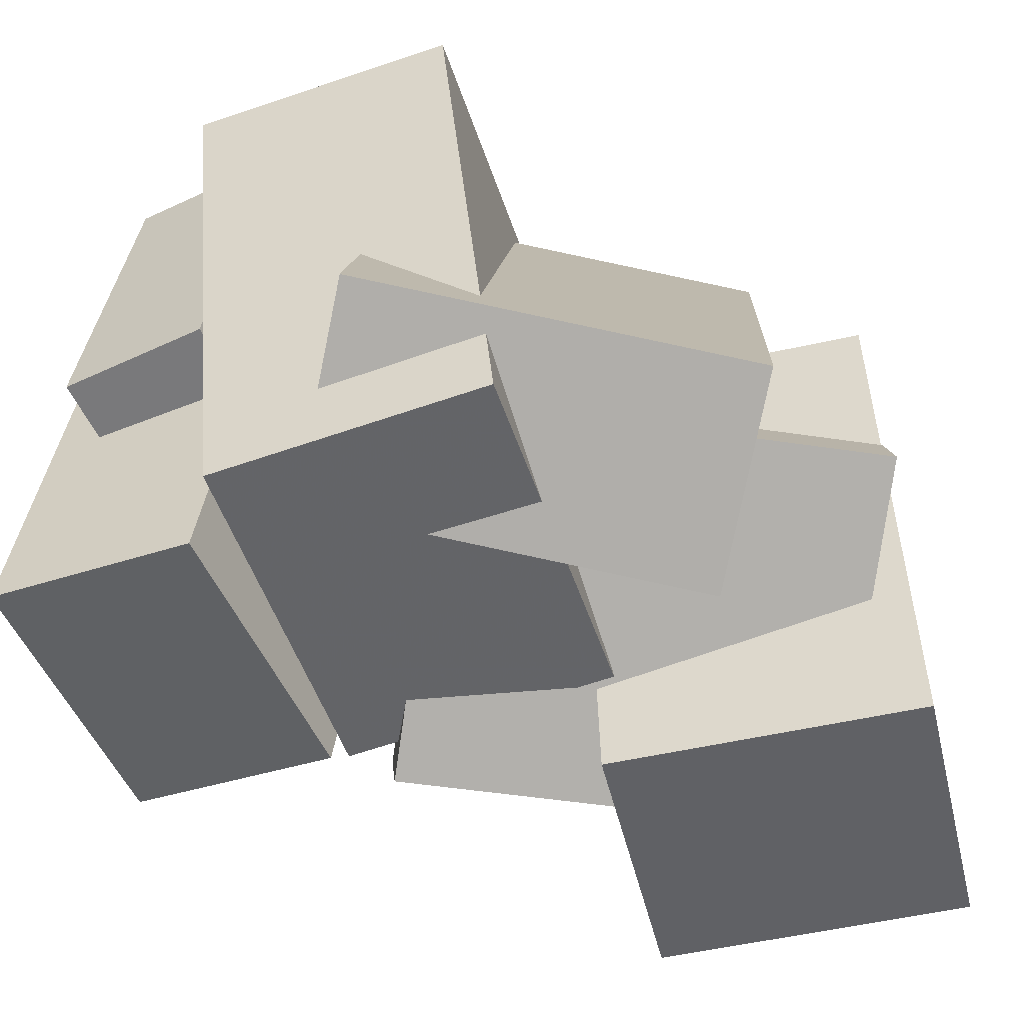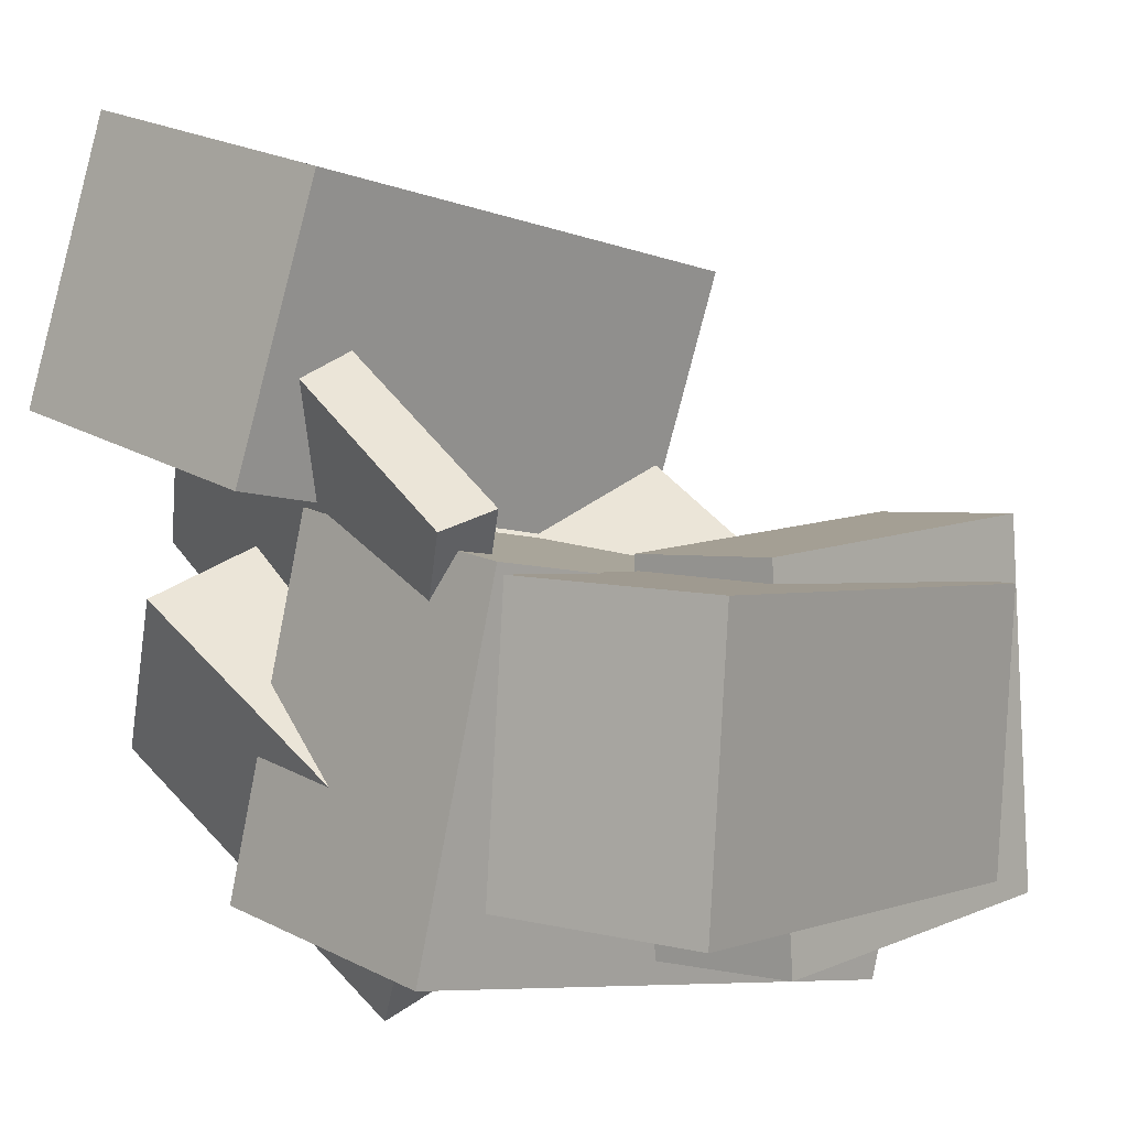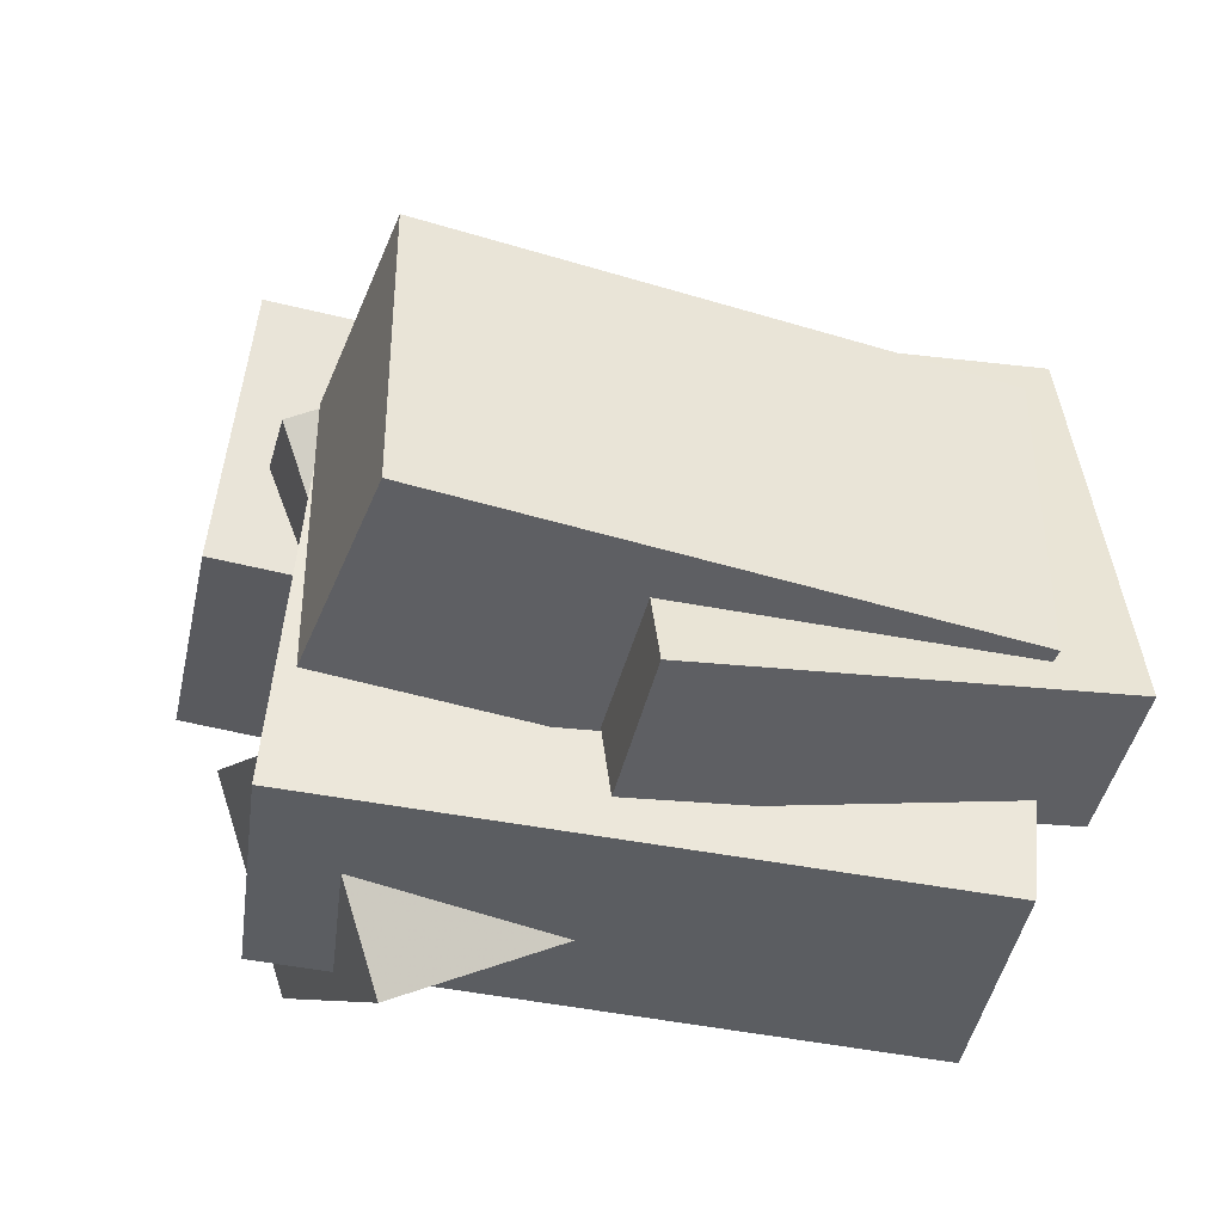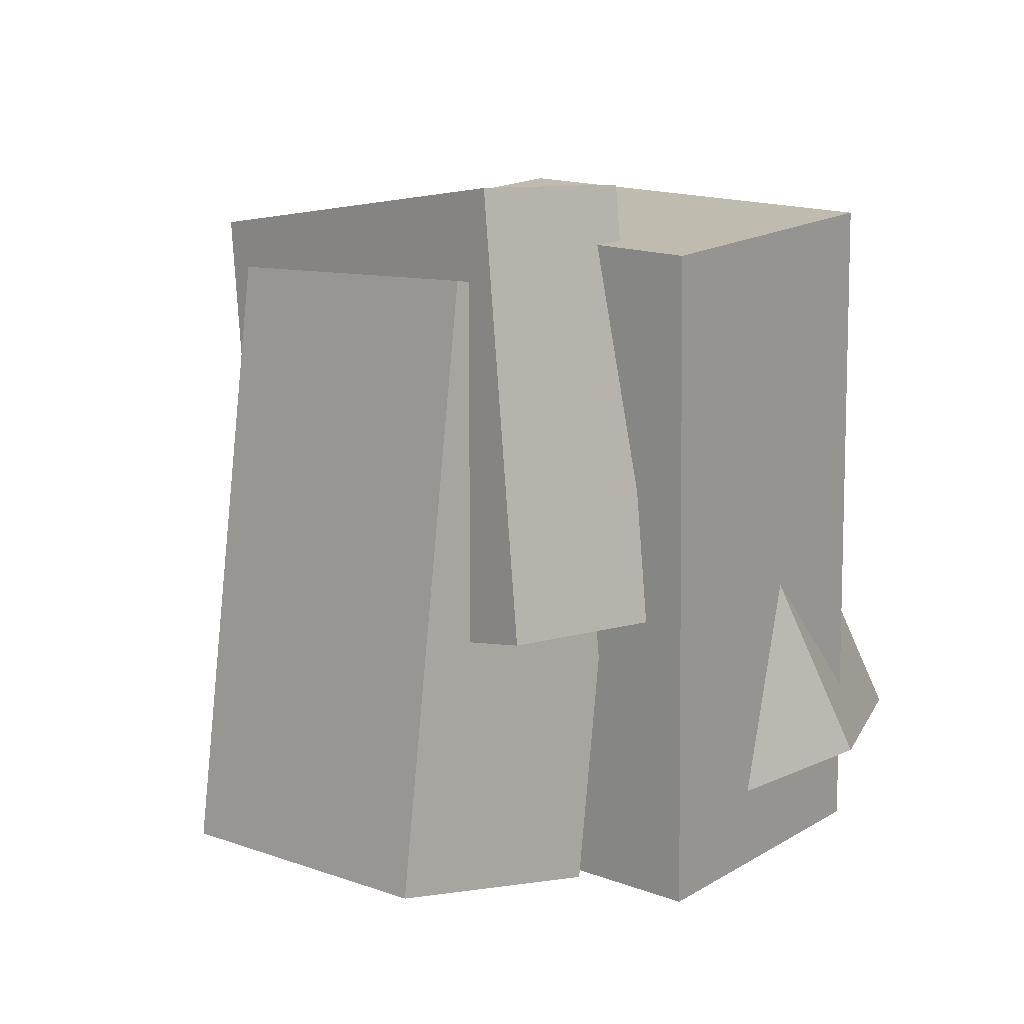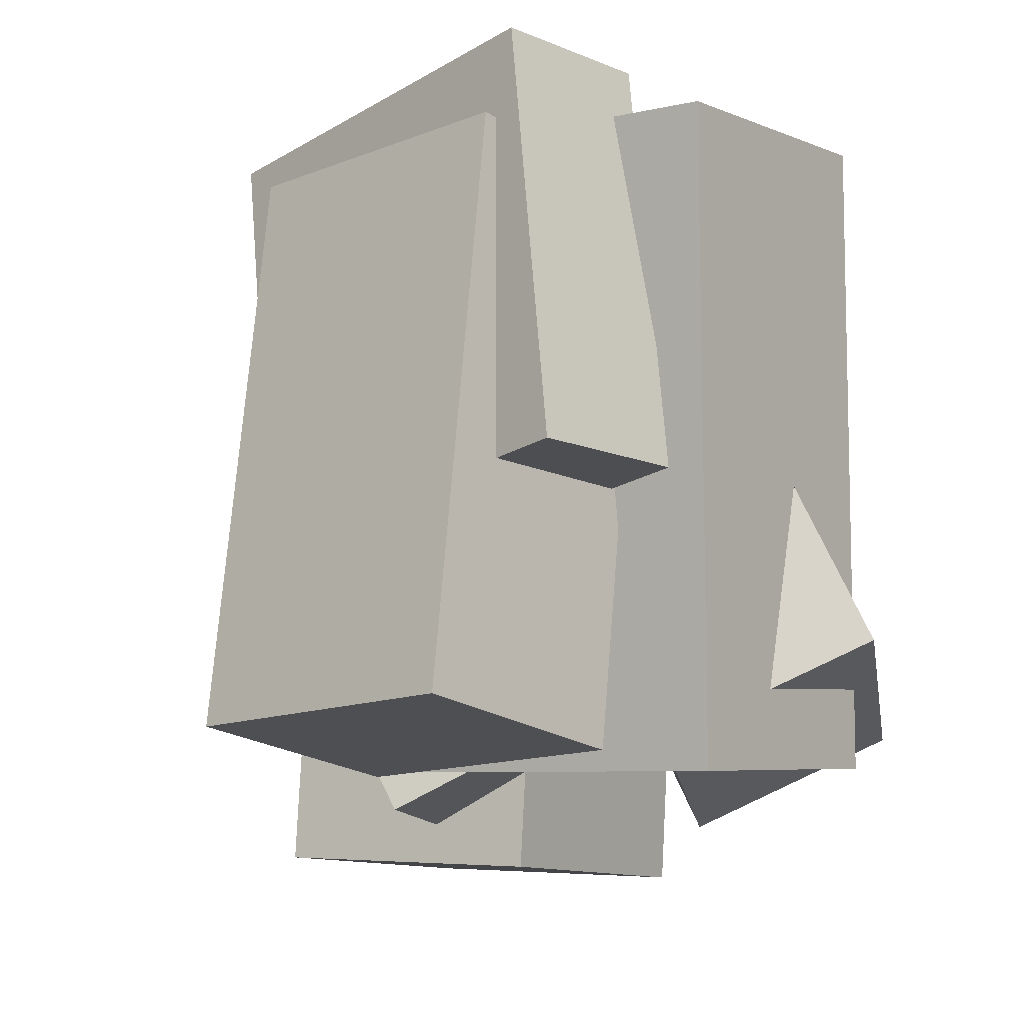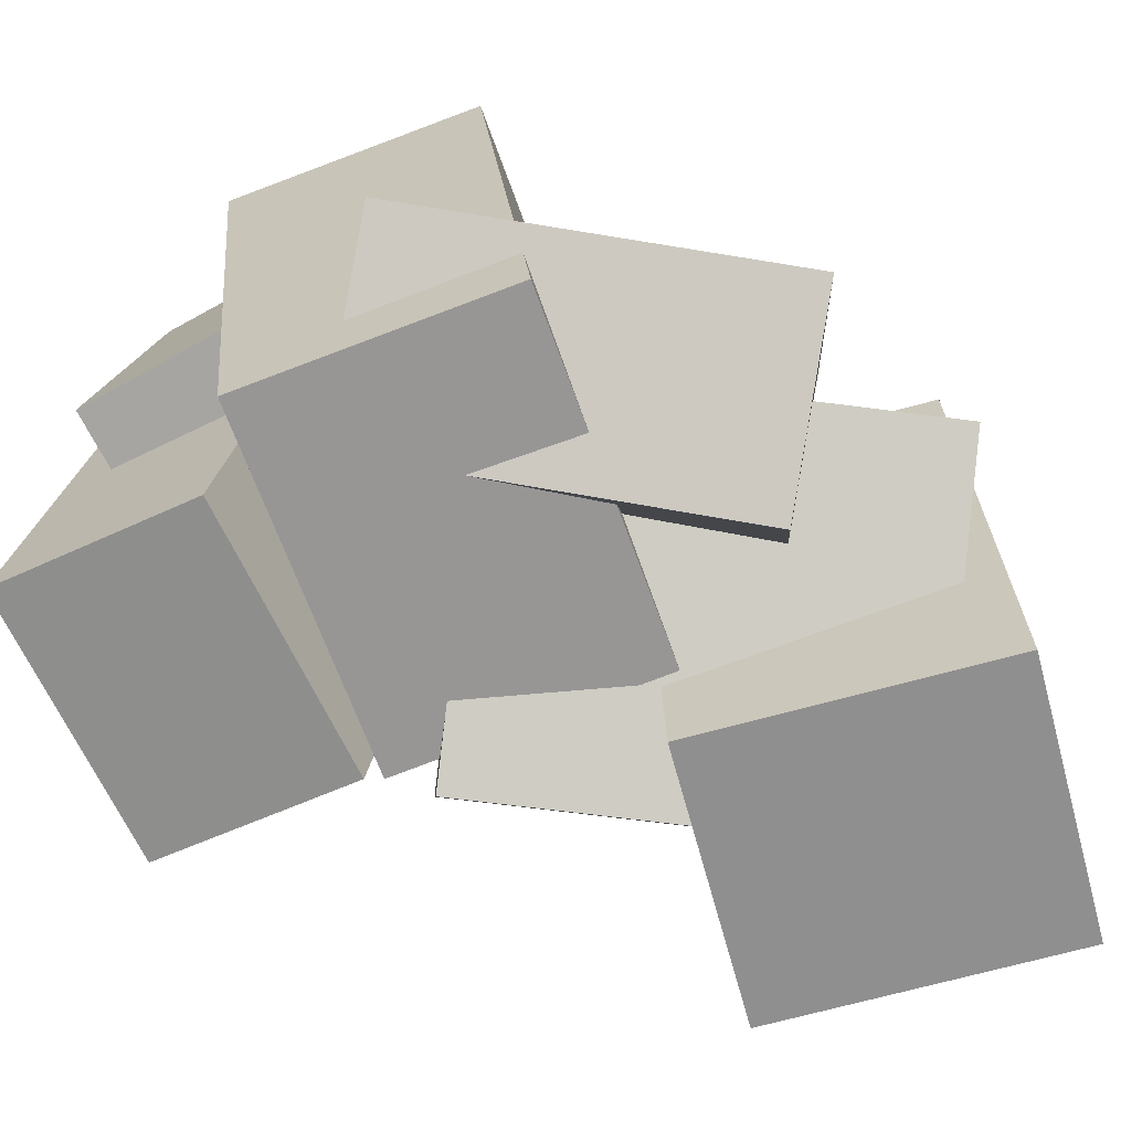
<metadata>
{"format":"obj","ext":"obj","renderer":"f3d","projection":"perspective","resolution":1024,"background":"white","views":[{"elev":-52.2,"azim":-150.2,"up":"+Y"},{"elev":-1.7,"azim":42.0,"up":"+Z"},{"elev":-47.6,"azim":77.7,"up":"+Z"},{"elev":10.7,"azim":141.2,"up":"+Y"},{"elev":-11.0,"azim":138.1,"up":"+Y"},{"elev":-68.7,"azim":-148.3,"up":"+Y"}]}
</metadata>
<code>
v -0.2791 -0.4326 -0.4467
v -0.172 -0.4069 0.05769
v -0.2202 0.4008 -0.5018
v -0.113 0.4265 0.002673
v 0.08603 -0.4634 -0.5227
v 0.1932 -0.4377 -0.01831
v 0.145 0.37 -0.5777
v 0.2521 0.3957 -0.07333
f 1.0 7.0 5.0
f 1.0 3.0 7.0
f 1.0 4.0 3.0
f 1.0 2.0 4.0
f 3.0 8.0 7.0
f 3.0 4.0 8.0
f 5.0 7.0 8.0
f 5.0 8.0 6.0
f 1.0 5.0 6.0
f 1.0 6.0 2.0
f 2.0 6.0 8.0
f 2.0 8.0 4.0
v -0.5541 -0.544 0.1939
v -0.4392 -0.5182 0.5809
v -0.5625 0.228 0.1449
v -0.4477 0.2538 0.5319
v -0.1413 -0.5473 0.07158
v -0.02637 -0.5214 0.4585
v -0.1497 0.2248 0.02256
v -0.03482 0.2506 0.4095
f 9.0 15.0 13.0
f 9.0 11.0 15.0
f 9.0 12.0 11.0
f 9.0 10.0 12.0
f 11.0 16.0 15.0
f 11.0 12.0 16.0
f 13.0 15.0 16.0
f 13.0 16.0 14.0
f 9.0 13.0 14.0
f 9.0 14.0 10.0
f 10.0 14.0 16.0
f 10.0 16.0 12.0
v 0.1399 -0.08961 -0.5143
v 0.1635 -0.1583 -0.001735
v 0.132 0.4476 -0.442
v 0.1555 0.3789 0.07057
v 0.3537 -0.08521 -0.5235
v 0.3772 -0.1539 -0.01095
v 0.3457 0.452 -0.4512
v 0.3692 0.3833 0.06136
f 17.0 23.0 21.0
f 17.0 19.0 23.0
f 17.0 20.0 19.0
f 17.0 18.0 20.0
f 19.0 24.0 23.0
f 19.0 20.0 24.0
f 21.0 23.0 24.0
f 21.0 24.0 22.0
f 17.0 21.0 22.0
f 17.0 22.0 18.0
f 18.0 22.0 24.0
f 18.0 24.0 20.0
v -0.5655 -0.3599 -0.2554
v -0.3819 -0.4854 -0.05604
v -0.4346 0.3165 0.04998
v -0.251 0.191 0.2493
v -0.1459 -0.2873 -0.5962
v 0.0377 -0.4128 -0.3968
v -0.01501 0.3891 -0.2908
v 0.1686 0.2636 -0.09148
f 25.0 31.0 29.0
f 25.0 27.0 31.0
f 25.0 28.0 27.0
f 25.0 26.0 28.0
f 27.0 32.0 31.0
f 27.0 28.0 32.0
f 29.0 31.0 32.0
f 29.0 32.0 30.0
f 25.0 29.0 30.0
f 25.0 30.0 26.0
f 26.0 30.0 32.0
f 26.0 32.0 28.0
v -0.6161 -0.2469 0.0305
v -0.3228 -0.4794 0.3927
v -0.5914 -0.1695 0.06015
v -0.298 -0.402 0.4224
v -0.1532 -0.2503 -0.3466
v 0.1401 -0.4828 0.01565
v -0.1285 -0.1729 -0.3169
v 0.1649 -0.4054 0.0453
f 33.0 39.0 37.0
f 33.0 35.0 39.0
f 33.0 36.0 35.0
f 33.0 34.0 36.0
f 35.0 40.0 39.0
f 35.0 36.0 40.0
f 37.0 39.0 40.0
f 37.0 40.0 38.0
f 33.0 37.0 38.0
f 33.0 38.0 34.0
f 34.0 38.0 40.0
f 34.0 40.0 36.0
v 0.174 -0.4364 -0.4282
v 0.2114 -0.4457 -0.03409
v 0.06939 0.2989 -0.4008
v 0.1068 0.2896 -0.006707
v 0.472 -0.3929 -0.4554
v 0.5094 -0.4023 -0.06136
v 0.3674 0.3424 -0.428
v 0.4048 0.333 -0.03397
f 41.0 47.0 45.0
f 41.0 43.0 47.0
f 41.0 44.0 43.0
f 41.0 42.0 44.0
f 43.0 48.0 47.0
f 43.0 44.0 48.0
f 45.0 47.0 48.0
f 45.0 48.0 46.0
f 41.0 45.0 46.0
f 41.0 46.0 42.0
f 42.0 46.0 48.0
f 42.0 48.0 44.0

</code>
